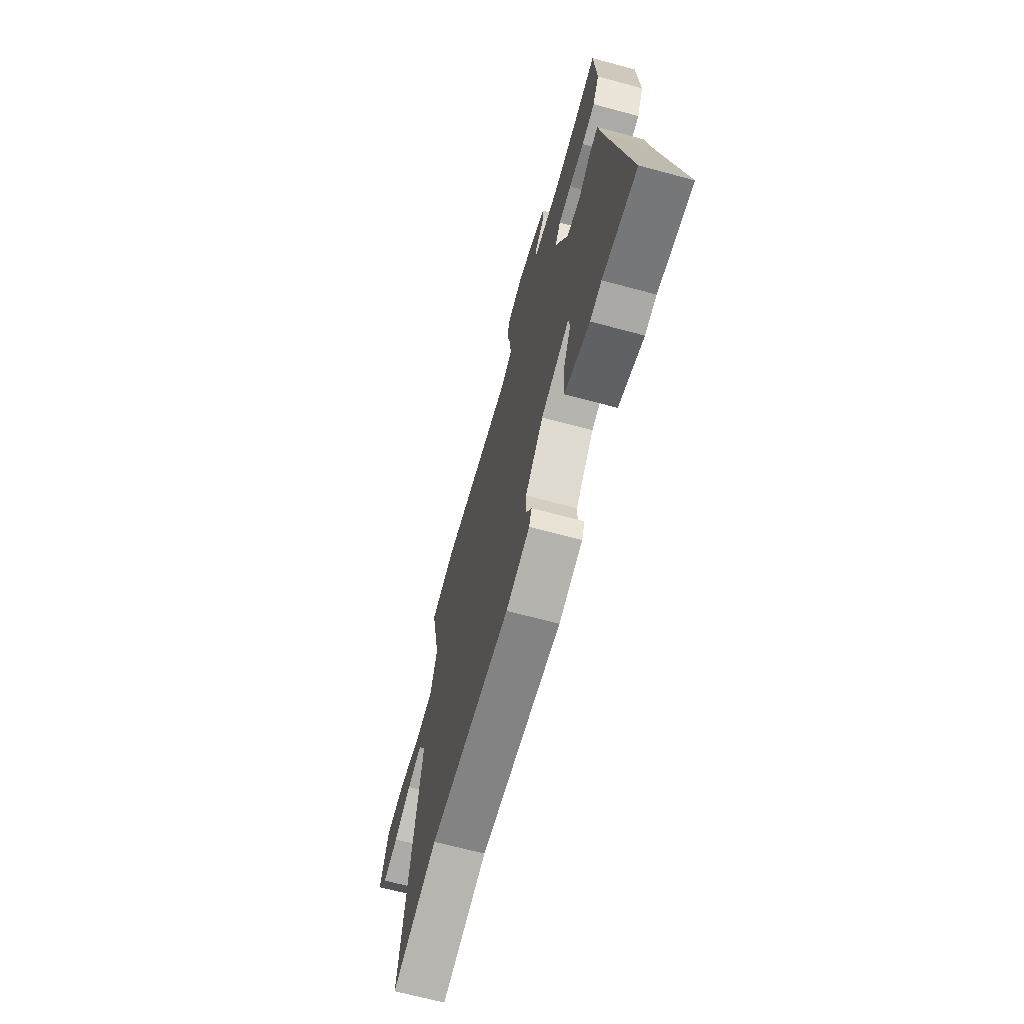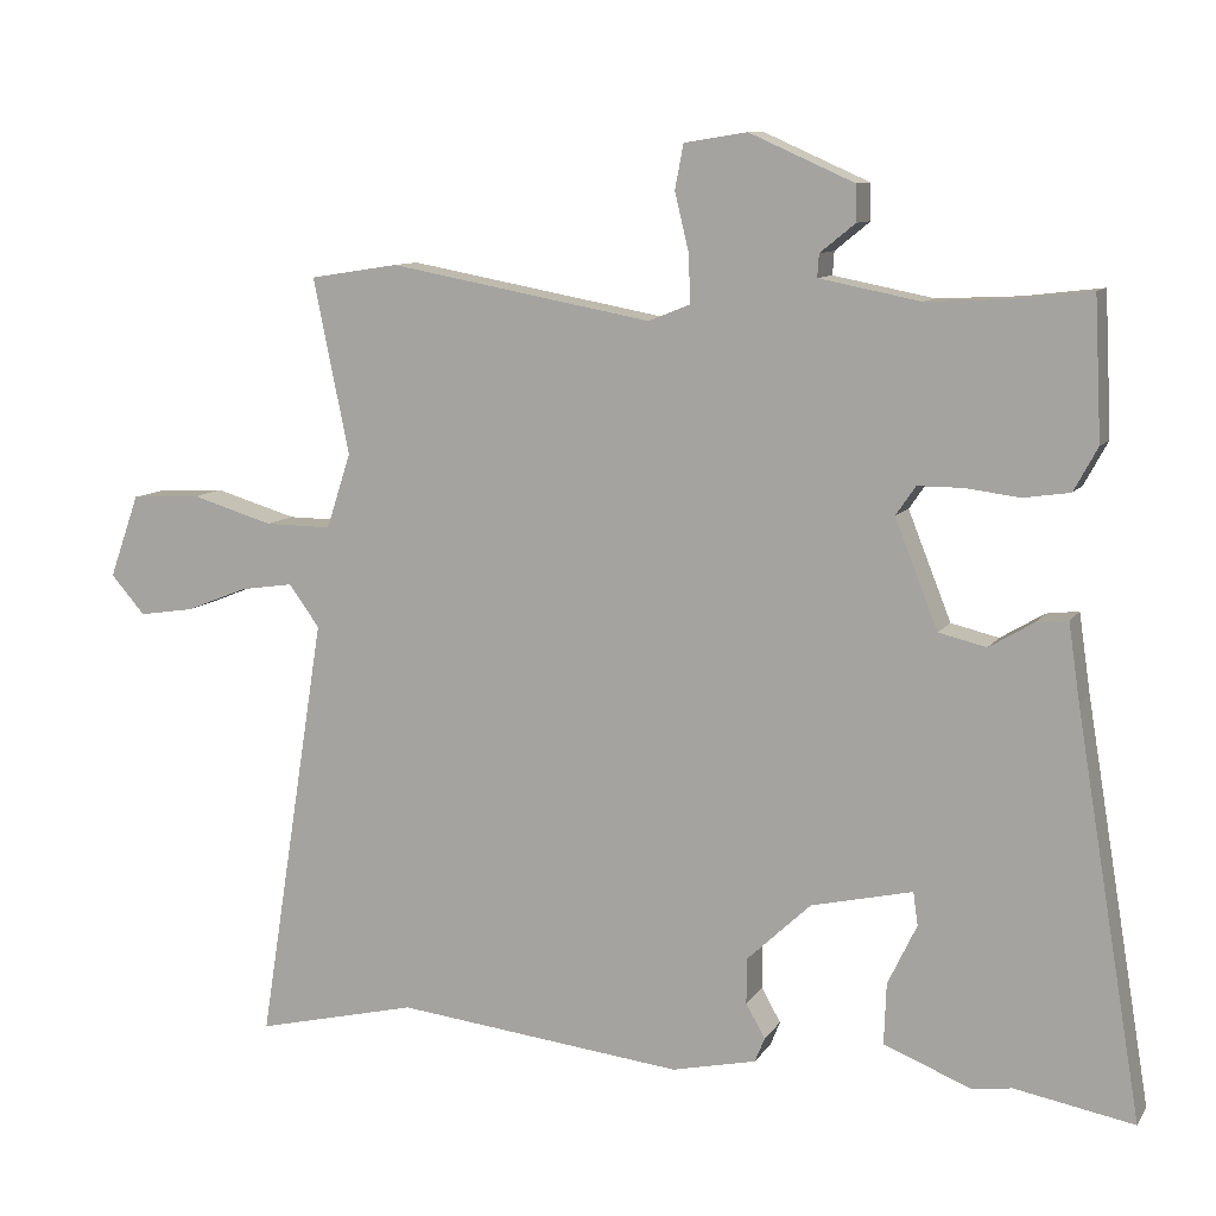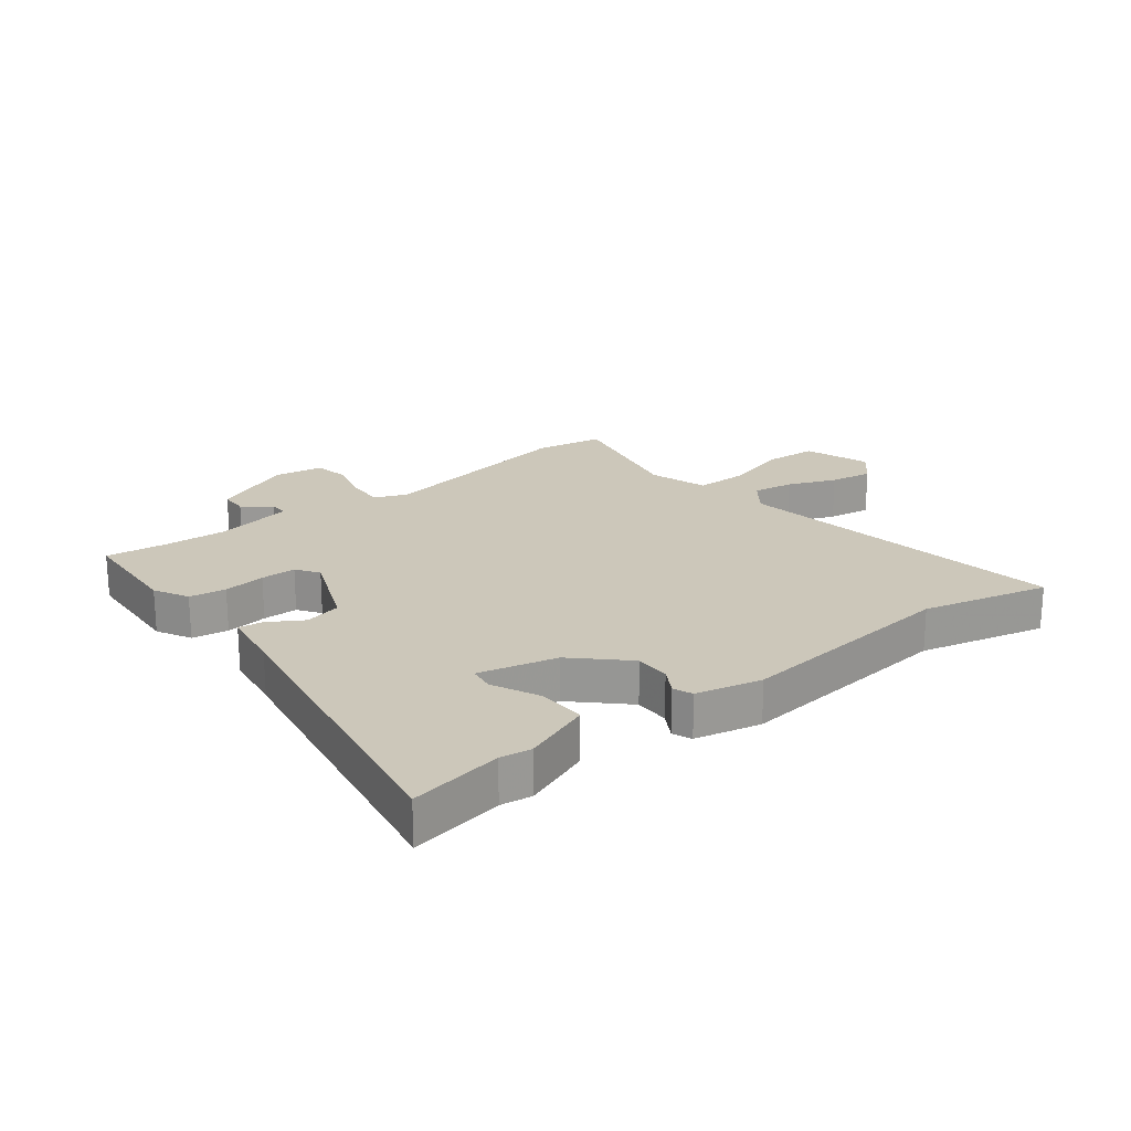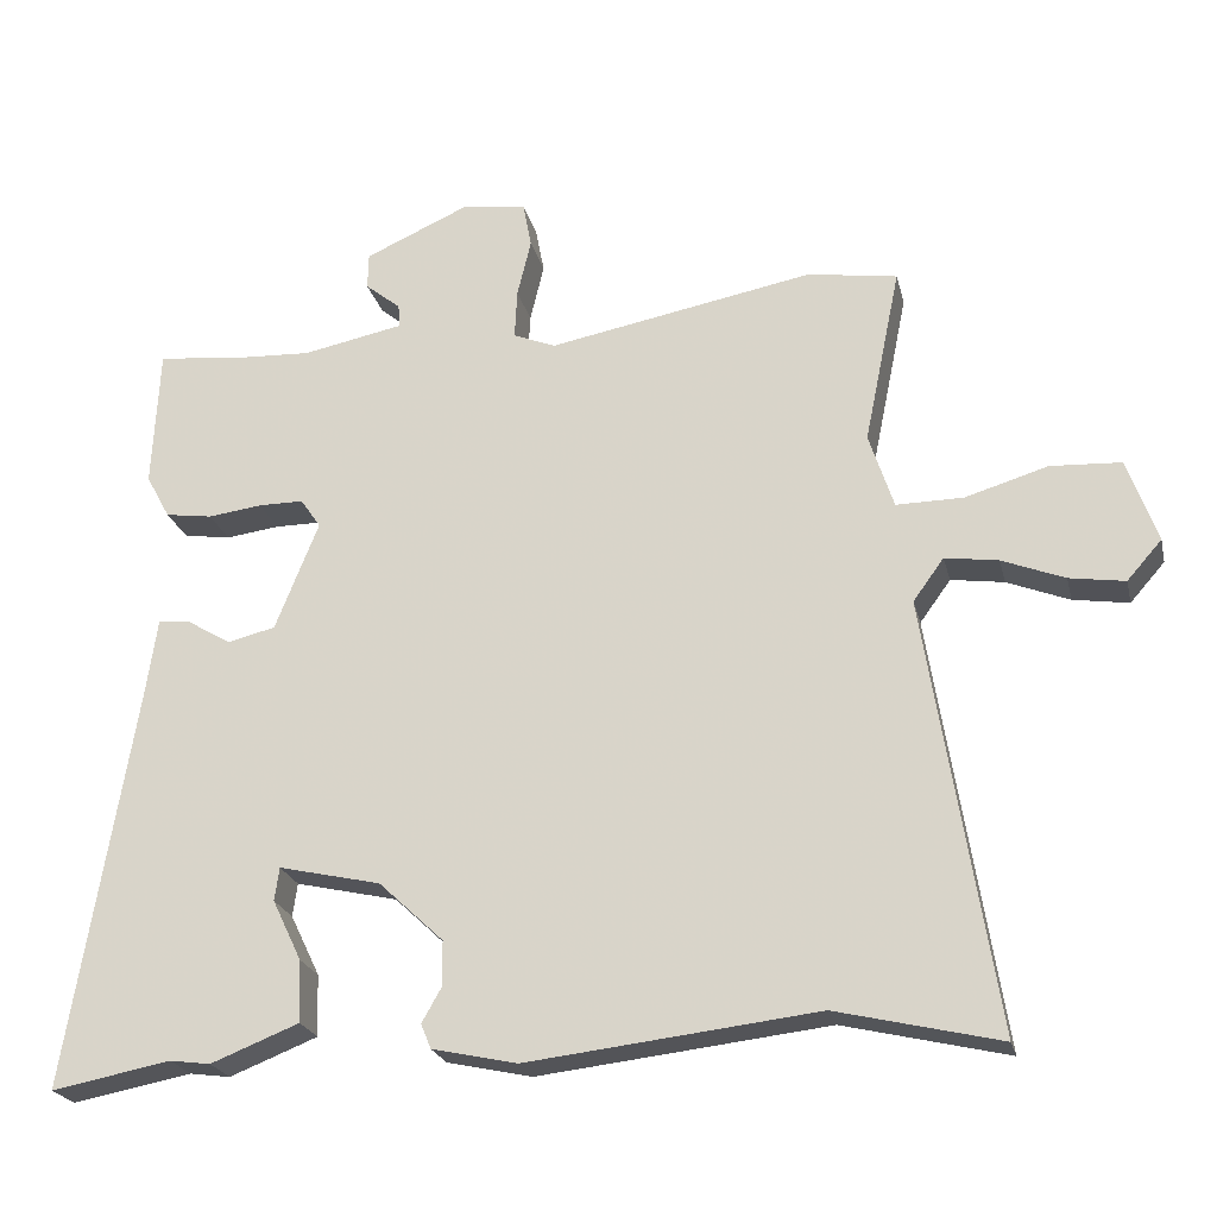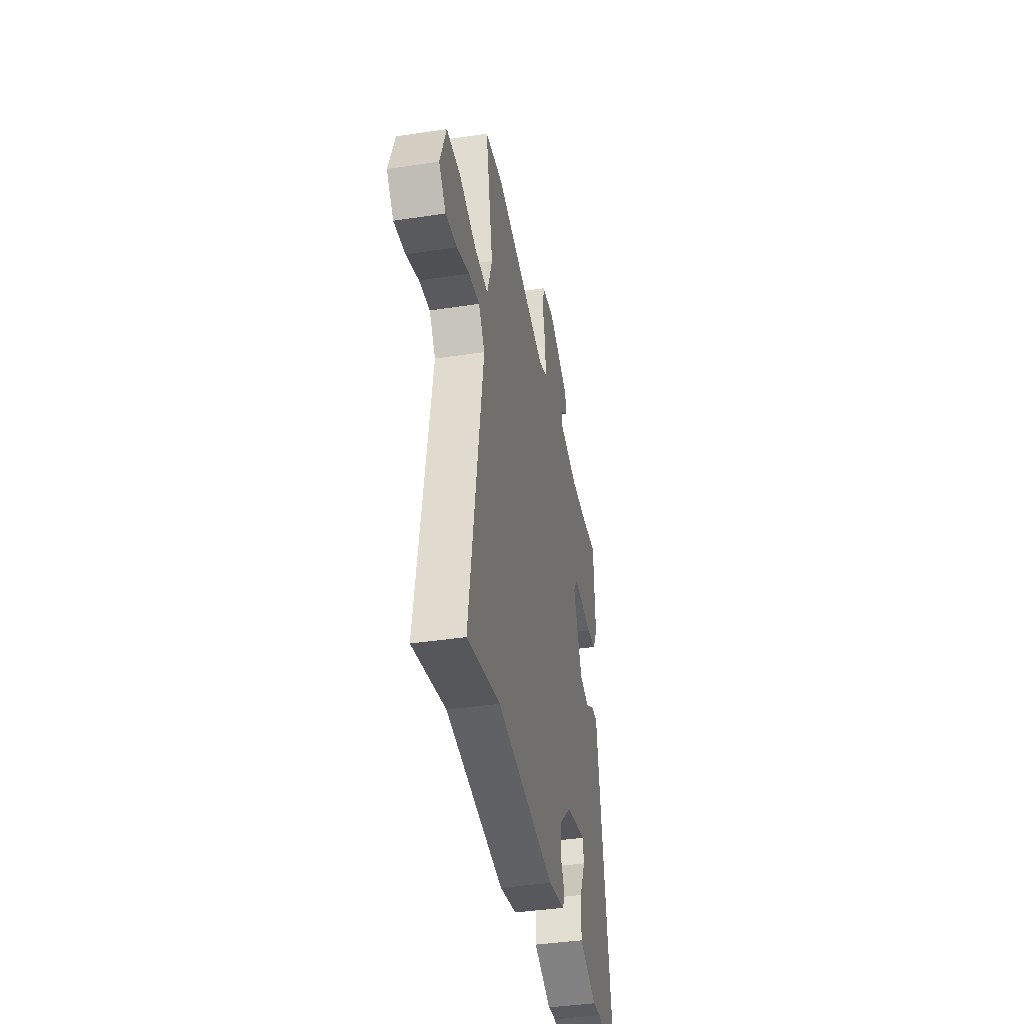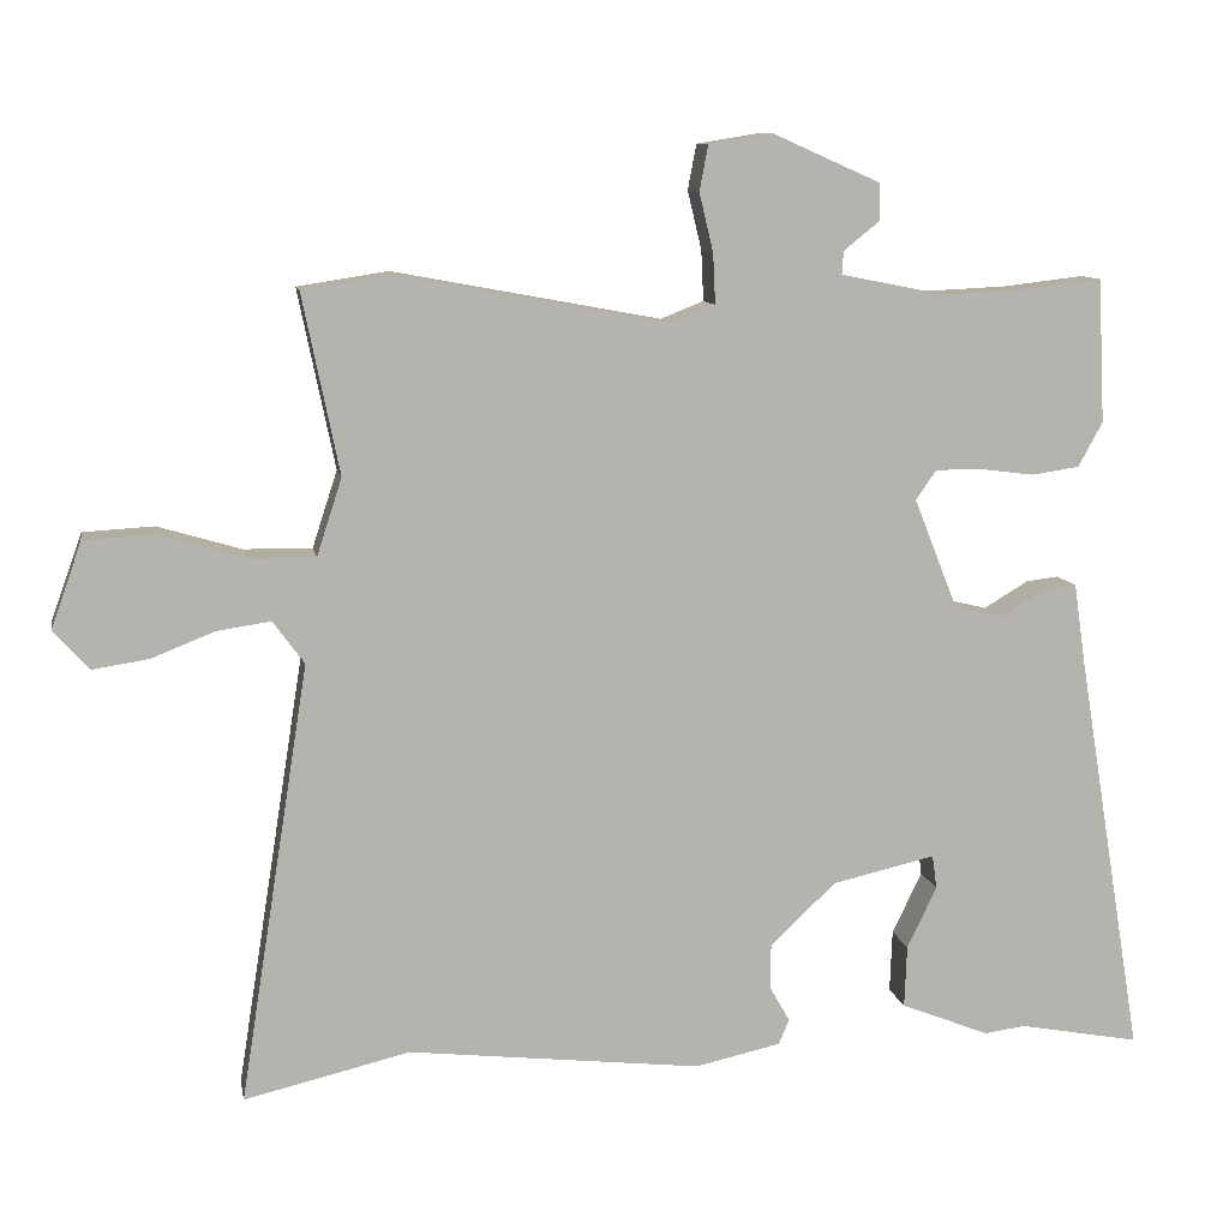
<metadata>
{"format":"obj","ext":"obj","renderer":"f3d","projection":"perspective","resolution":1024,"background":"white","views":[{"elev":-67.7,"azim":74.9,"up":"+Z"},{"elev":9.7,"azim":19.8,"up":"+Z"},{"elev":21.3,"azim":142.5,"up":"+Y"},{"elev":-22.9,"azim":-166.9,"up":"+Z"},{"elev":-40.1,"azim":-79.4,"up":"+Z"},{"elev":10.3,"azim":-10.4,"up":"+Z"}]}
</metadata>
<code>
v -0.386 0.07 -0.473
v -0.598 0.07 -0.523
v -0.509 0.07 0.038
v -0.549 0.07 0.093
v -0.618 0.07 0.083
v -0.699 0.07 0.051
v -0.771 0.07 0.04
v -0.816 0.07 0.091
v -0.777 0.07 0.2
v -0.686 0.07 0.205
v -0.579 0.07 0.173
v -0.492 0.07 0.172
v -0.46 0.07 0.27
v -0.507 0.07 0.499
v -0.391 0.07 0.517
v -0.047 0.07 0.453
v 0.008 0.07 0.475
v 0.005 0.07 0.539
v -0.013 0.07 0.614
v -0.002 0.07 0.672
v 0.08 0.07 0.685
v 0.217 0.07 0.624
v 0.218 0.07 0.577
v 0.172 0.07 0.54
v 0.17 0.07 0.51
v 0.301 0.07 0.484
v 0.407 0.07 0.489
v 0.51 0.07 0.501
v 0.519 0.07 0.318
v 0.488 0.07 0.261
v 0.427 0.07 0.252
v 0.357 0.07 0.261
v 0.298 0.07 0.261
v 0.272 0.07 0.223
v 0.328 0.07 0.082
v 0.39 0.07 0.067
v 0.447 0.07 0.101
v 0.489 0.07 0.106
v 0.504 0.07 0.003
v 0.59 0.07 -0.517
v 0.435 0.07 -0.488
v 0.383 0.07 -0.495
v 0.269 0.07 -0.45
v 0.272 0.07 -0.37
v 0.31 0.07 -0.291
v 0.304 0.07 -0.248
v 0.172 0.07 -0.278
v 0.088 0.07 -0.357
v 0.088 0.07 -0.416
v 0.113 0.07 -0.46
v 0.1 0.07 -0.492
v -0.01 0.07 -0.516
v -0.386 0 -0.473
v -0.598 0 -0.523
v -0.509 0 0.038
v -0.549 0 0.093
v -0.618 0 0.083
v -0.699 0 0.051
v -0.771 0 0.04
v -0.816 0 0.091
v -0.777 0 0.2
v -0.686 0 0.205
v -0.579 0 0.173
v -0.492 0 0.172
v -0.46 0 0.27
v -0.507 0 0.499
v -0.391 0 0.517
v -0.047 0 0.453
v 0.008 0 0.475
v 0.005 0 0.539
v -0.013 0 0.614
v -0.002 0 0.672
v 0.08 0 0.685
v 0.217 0 0.624
v 0.218 0 0.577
v 0.172 0 0.54
v 0.17 0 0.51
v 0.301 0 0.484
v 0.407 0 0.489
v 0.51 0 0.501
v 0.519 0 0.318
v 0.488 0 0.261
v 0.427 0 0.252
v 0.357 0 0.261
v 0.298 0 0.261
v 0.272 0 0.223
v 0.328 0 0.082
v 0.39 0 0.067
v 0.447 0 0.101
v 0.489 0 0.106
v 0.504 0 0.003
v 0.59 0 -0.517
v 0.435 0 -0.488
v 0.383 0 -0.495
v 0.269 0 -0.45
v 0.272 0 -0.37
v 0.31 0 -0.291
v 0.304 0 -0.248
v 0.172 0 -0.278
v 0.088 0 -0.357
v 0.088 0 -0.416
v 0.113 0 -0.46
v 0.1 0 -0.492
v -0.01 0 -0.516
f 51 52 1
f 50 51 1
f 49 50 1
f 48 49 1
f 1 2 3
f 48 1 3
f 47 48 3
f 46 47 3 4
f 43 44 45
f 42 43 45
f 41 42 45
f 41 45 46
f 40 41 46
f 39 40 46
f 38 39 46
f 37 38 46
f 36 37 46
f 35 36 46 4
f 30 31 32
f 29 30 32
f 28 29 32
f 27 28 32
f 26 27 32 33
f 25 26 33 34
f 22 23 24
f 21 22 24
f 20 21 24
f 19 20 24
f 18 19 24
f 17 18 24 25
f 16 17 25 34
f 16 34 35
f 15 16 35
f 14 15 35
f 13 14 35
f 9 10 11
f 8 9 11
f 7 8 11
f 6 7 11
f 5 6 11
f 4 5 11 12
f 35 4 12
f 12 13 35
f 53 104 103
f 53 103 102
f 53 102 101
f 53 101 100
f 55 54 53
f 55 53 100
f 55 100 99
f 56 55 99 98
f 97 96 95
f 97 95 94
f 97 94 93
f 98 97 93
f 98 93 92
f 98 92 91
f 98 91 90
f 98 90 89
f 98 89 88
f 56 98 88 87
f 84 83 82
f 84 82 81
f 84 81 80
f 84 80 79
f 85 84 79 78
f 86 85 78 77
f 76 75 74
f 76 74 73
f 76 73 72
f 76 72 71
f 76 71 70
f 77 76 70 69
f 86 77 69 68
f 87 86 68
f 87 68 67
f 87 67 66
f 87 66 65
f 63 62 61
f 63 61 60
f 63 60 59
f 63 59 58
f 63 58 57
f 64 63 57 56
f 64 56 87
f 87 65 64
f 1 53 54 2
f 2 54 55 3
f 3 55 56 4
f 4 56 57 5
f 5 57 58 6
f 6 58 59 7
f 7 59 60 8
f 8 60 61 9
f 9 61 62 10
f 10 62 63 11
f 11 63 64 12
f 12 64 65 13
f 13 65 66 14
f 14 66 67 15
f 15 67 68 16
f 16 68 69 17
f 17 69 70 18
f 18 70 71 19
f 19 71 72 20
f 20 72 73 21
f 21 73 74 22
f 22 74 75 23
f 23 75 76 24
f 24 76 77 25
f 25 77 78 26
f 26 78 79 27
f 27 79 80 28
f 28 80 81 29
f 29 81 82 30
f 30 82 83 31
f 31 83 84 32
f 32 84 85 33
f 33 85 86 34
f 34 86 87 35
f 35 87 88 36
f 36 88 89 37
f 37 89 90 38
f 38 90 91 39
f 39 91 92 40
f 40 92 93 41
f 41 93 94 42
f 42 94 95 43
f 43 95 96 44
f 44 96 97 45
f 45 97 98 46
f 46 98 99 47
f 47 99 100 48
f 48 100 101 49
f 49 101 102 50
f 50 102 103 51
f 51 103 104 52
f 52 104 53 1

</code>
